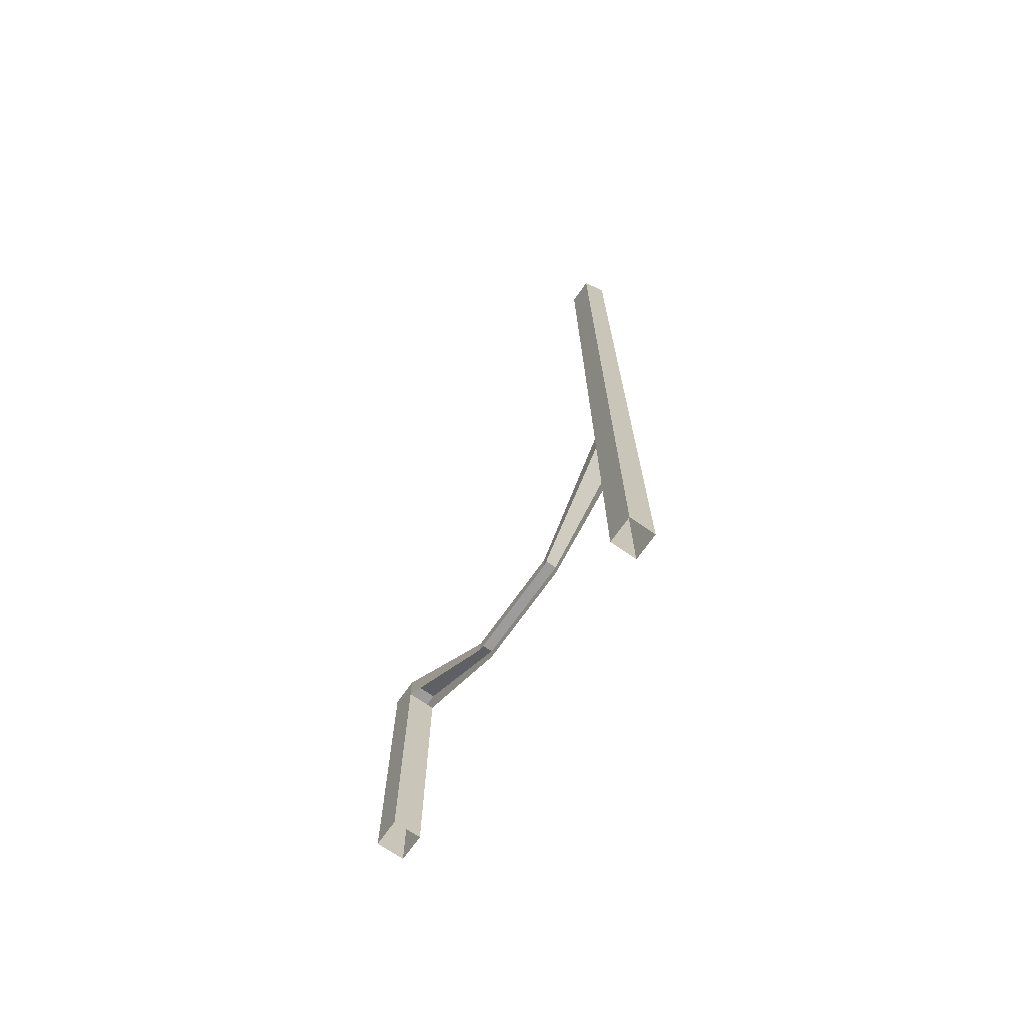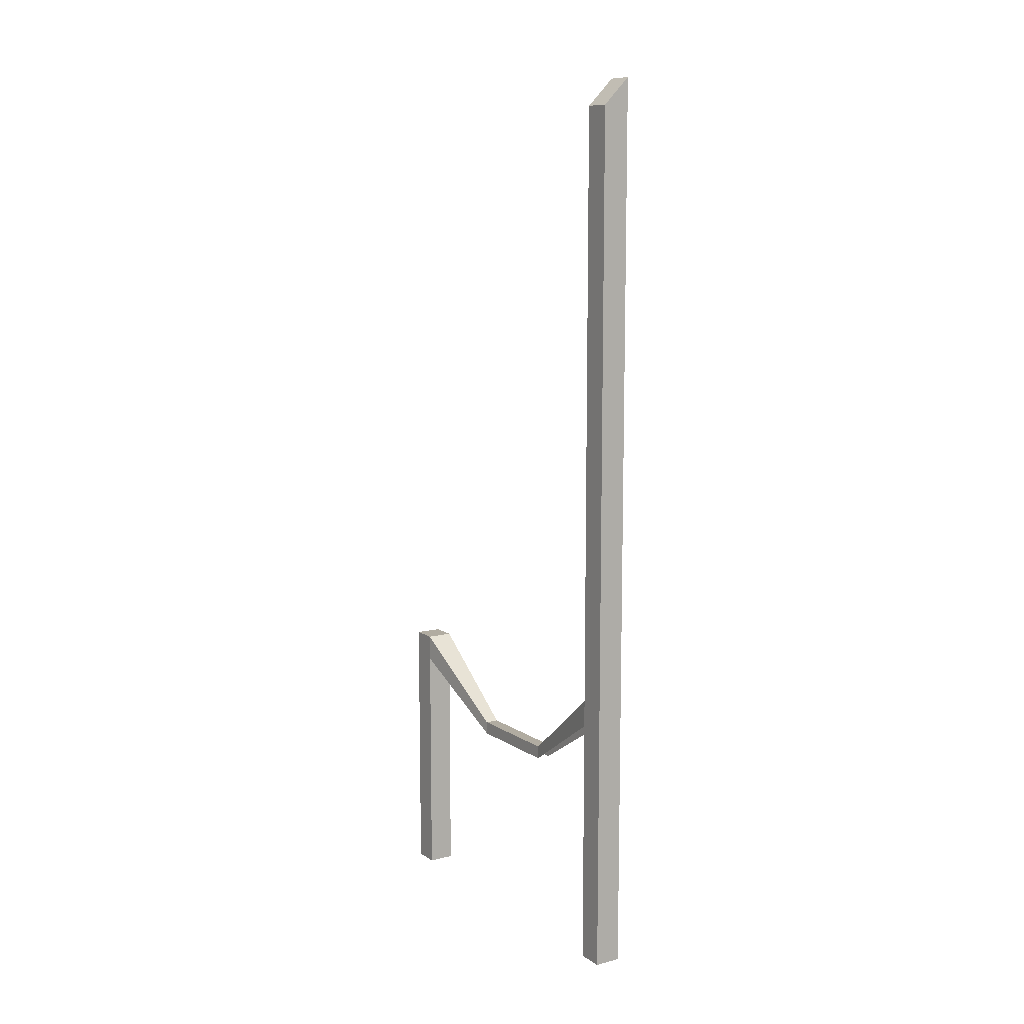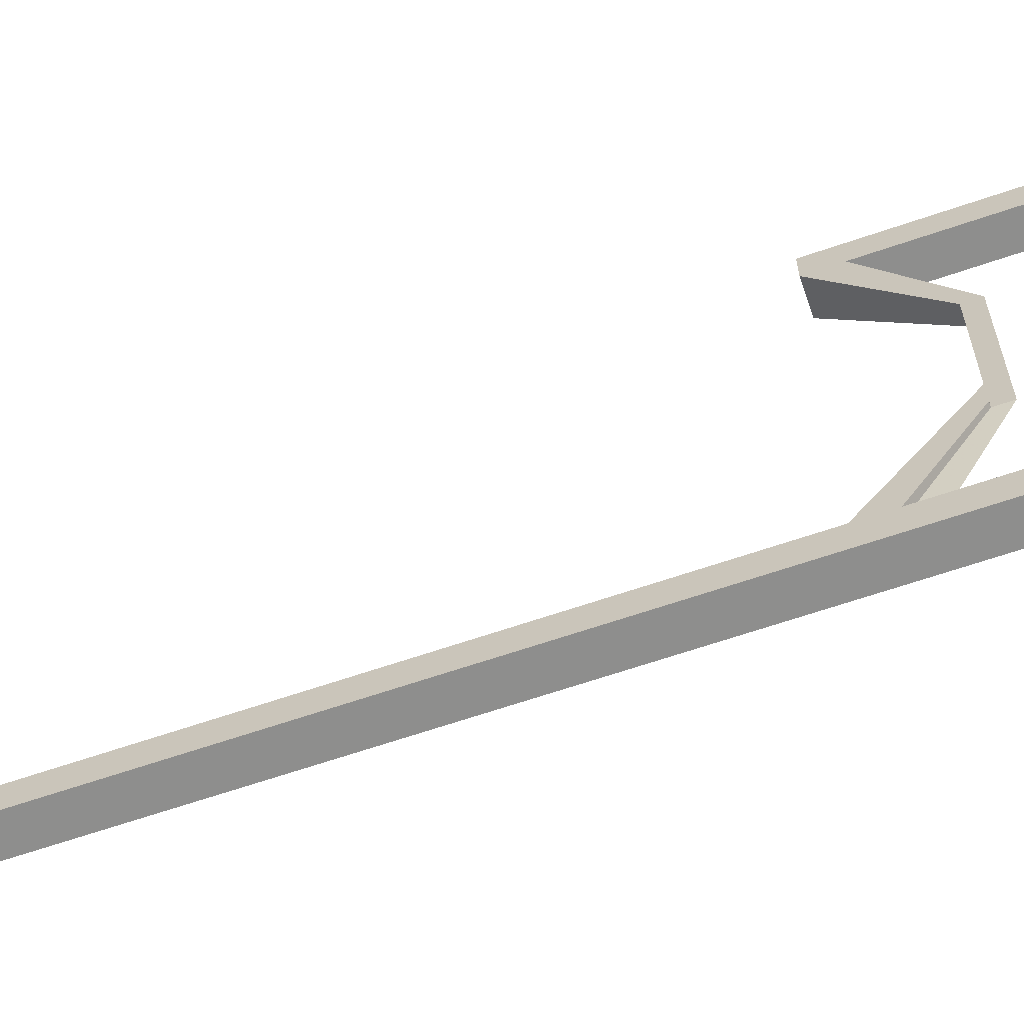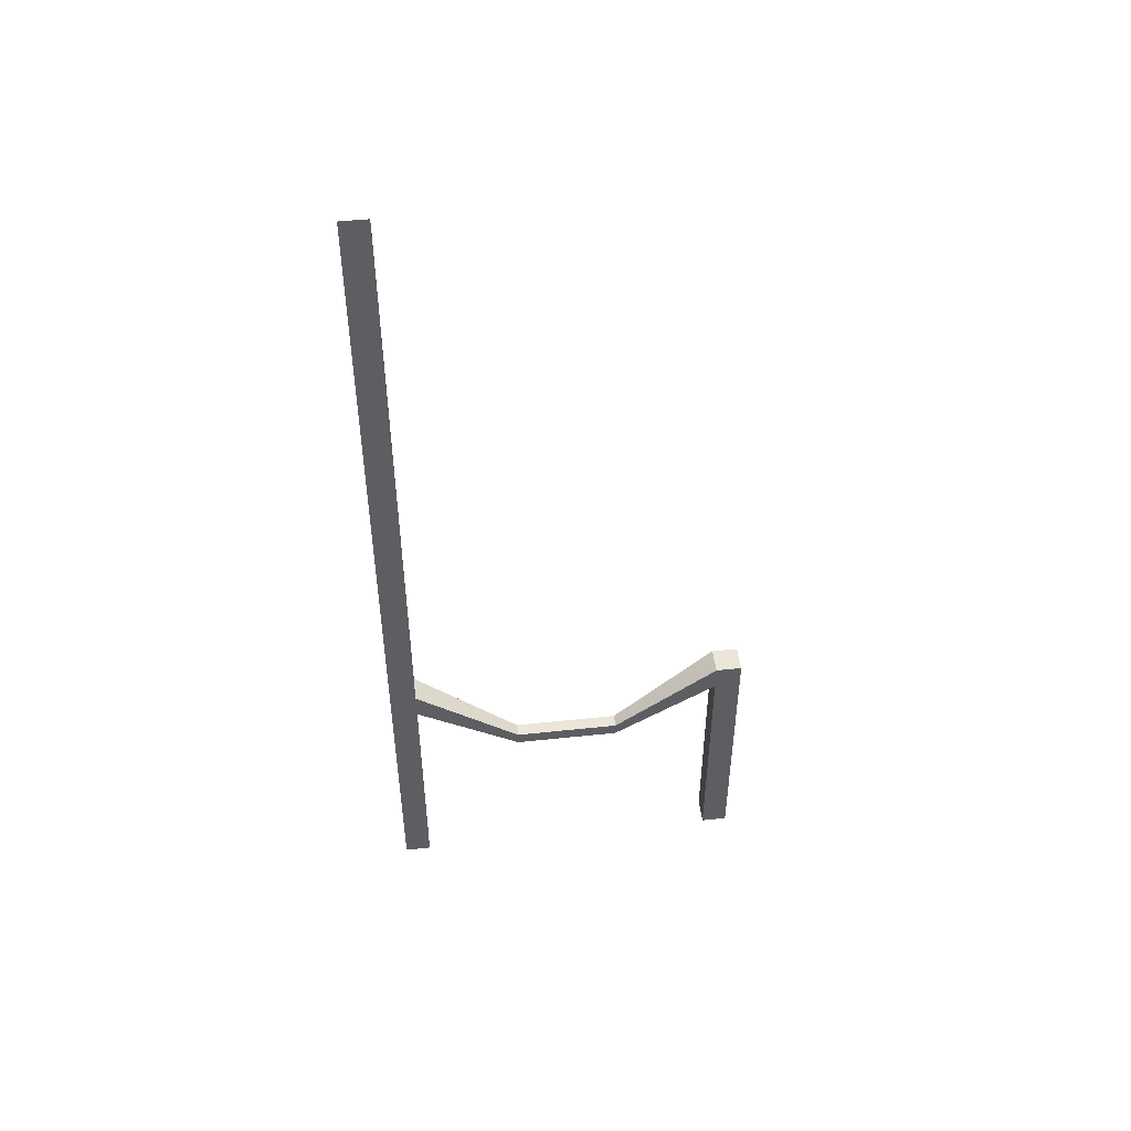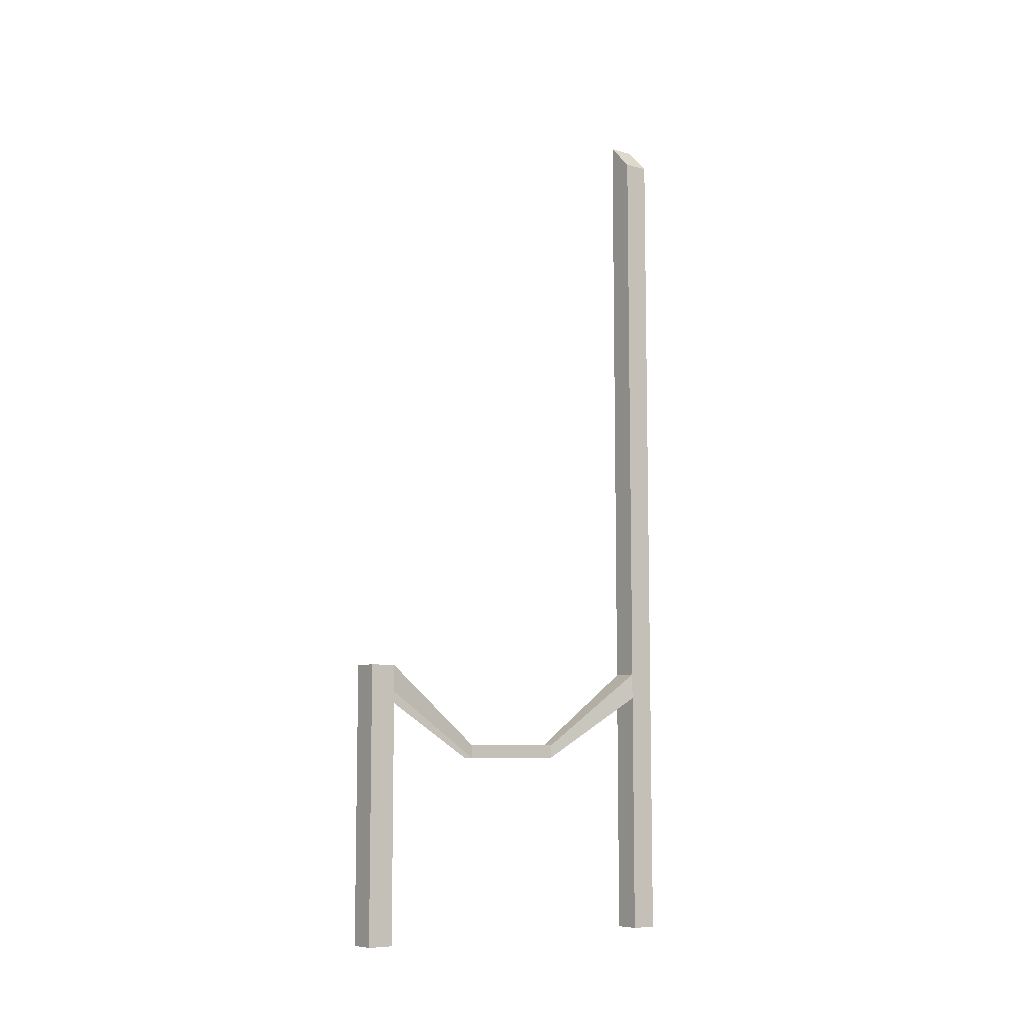
<metadata>
{"format":"obj","ext":"obj","renderer":"f3d","projection":"perspective","resolution":1024,"background":"white","views":[{"elev":-70.0,"azim":145.0,"up":"+Y"},{"elev":10.2,"azim":147.4,"up":"+Y"},{"elev":-64.8,"azim":-70.9,"up":"+Z"},{"elev":48.1,"azim":-96.8,"up":"+Y"},{"elev":-8.2,"azim":53.2,"up":"+Y"}]}
</metadata>
<code>
v -0.5 0.2812 0.125
v -0.5 0.25 0.125
v -0.5 0.25 -0.125
v -0.5 0.2812 -0.125
v -0.4688 0.2812 0.125
v -0.4375 0.4688 0.375
v -0.5 0.4688 0.375
v -0.5 0.4062 0.375
v -0.5 0.4688 0.4375
v -0.5 -0.1875 0.4375
v -0.5 -0.1875 0.375
v -0.4375 0.4062 0.375
v -0.4375 -0.1875 0.375
v -0.4375 0.4688 0.4375
v -0.4688 0.25 0.125
v -0.4688 0.2812 -0.125
v -0.4688 0.25 -0.125
v -0.4375 0.4688 -0.375
v -0.4375 0.4062 -0.375
v -0.4375 0.4688 -0.4375
v -0.4375 -0.1875 -0.4375
v -0.4375 -0.1875 -0.375
v -0.5 0.4062 -0.375
v -0.5 -0.1875 -0.375
v -0.5 0.4688 -0.4375
v -0.5 0.4688 -0.375
v -0.4375 -0.1875 0.4375
v -0.5 -0.1875 -0.4375
v -0.4375 1.875 -0.4375
v -0.5 1.938 -0.4375
v -0.5 1.938 -0.375
v -0.4375 1.875 -0.375
f 1 2 3
f 1 3 4
f 1 4 5
f 1 5 6
f 1 6 7
f 1 7 2
f 2 7 8
f 8 7 9
f 8 9 10
f 8 10 11
f 8 11 12
f 12 11 13
f 12 13 14
f 12 14 6
f 12 6 5
f 12 5 15
f 15 5 16
f 15 16 17
f 17 16 18
f 17 18 19
f 19 18 20
f 19 20 21
f 19 21 22
f 19 22 23
f 23 22 24
f 23 24 25
f 23 25 26
f 23 26 4
f 23 4 3
f 26 18 16
f 26 16 4
f 4 16 5
f 9 7 6
f 9 6 14
f 9 14 27
f 9 27 10
f 26 25 20
f 26 20 18
f 13 27 14
f 24 28 25
f 25 28 20
f 25 20 29
f 25 29 30
f 25 30 26
f 26 30 31
f 26 31 18
f 18 31 32
f 18 32 20
f 20 32 29
f 29 32 31
f 29 31 30
f 28 21 20

</code>
